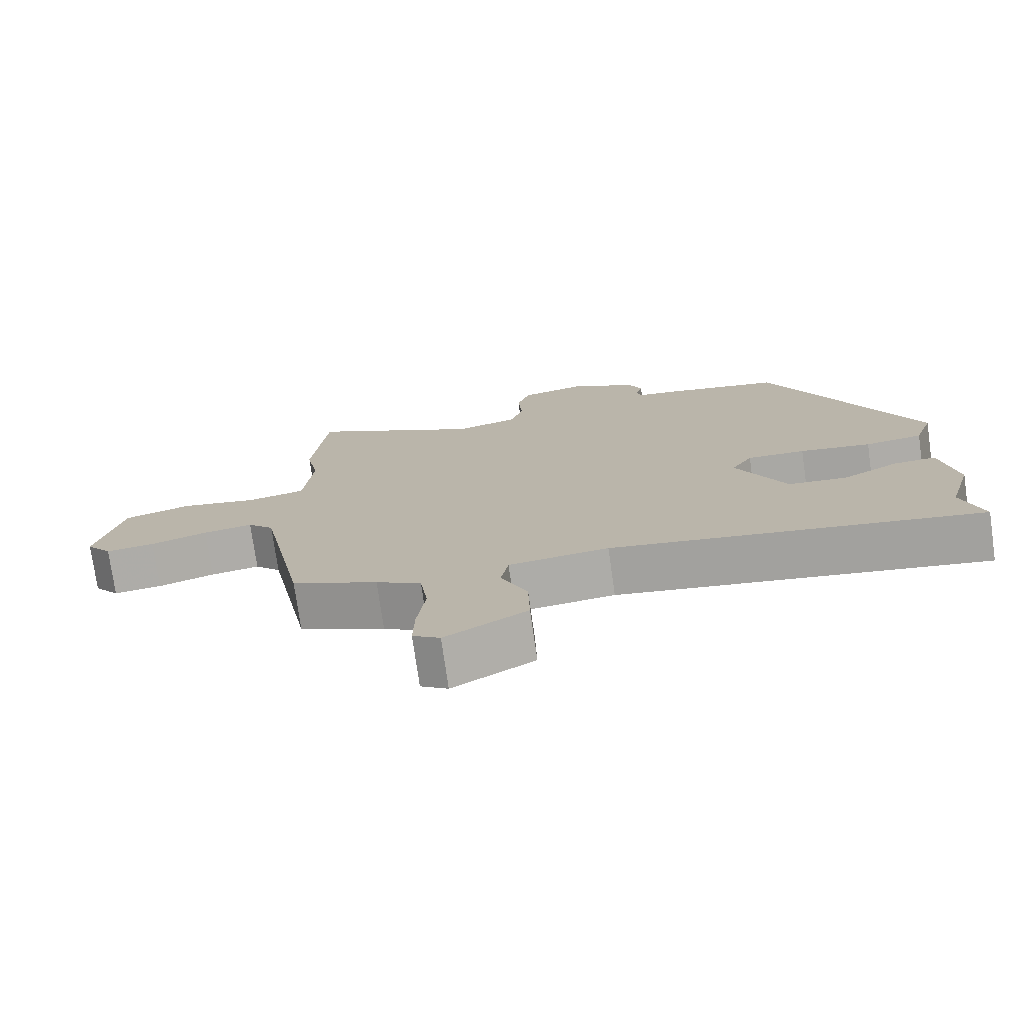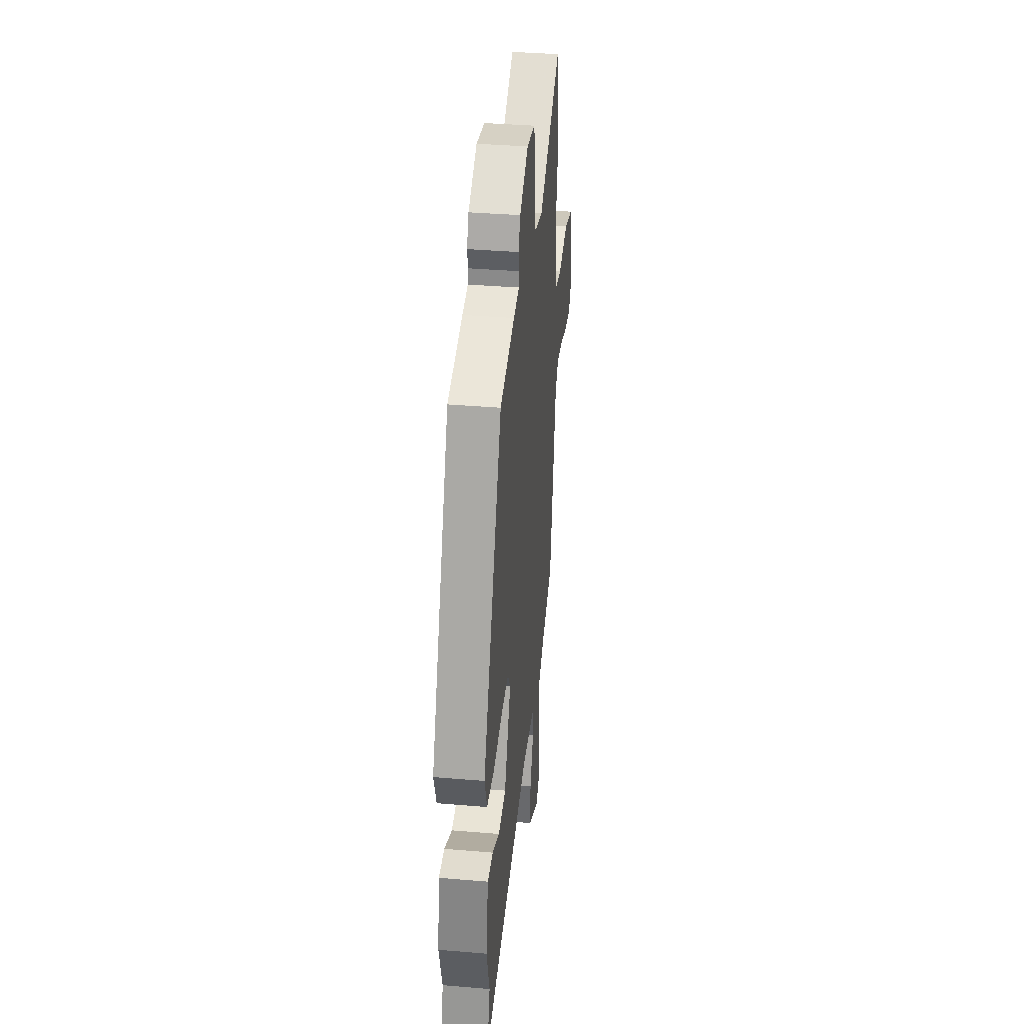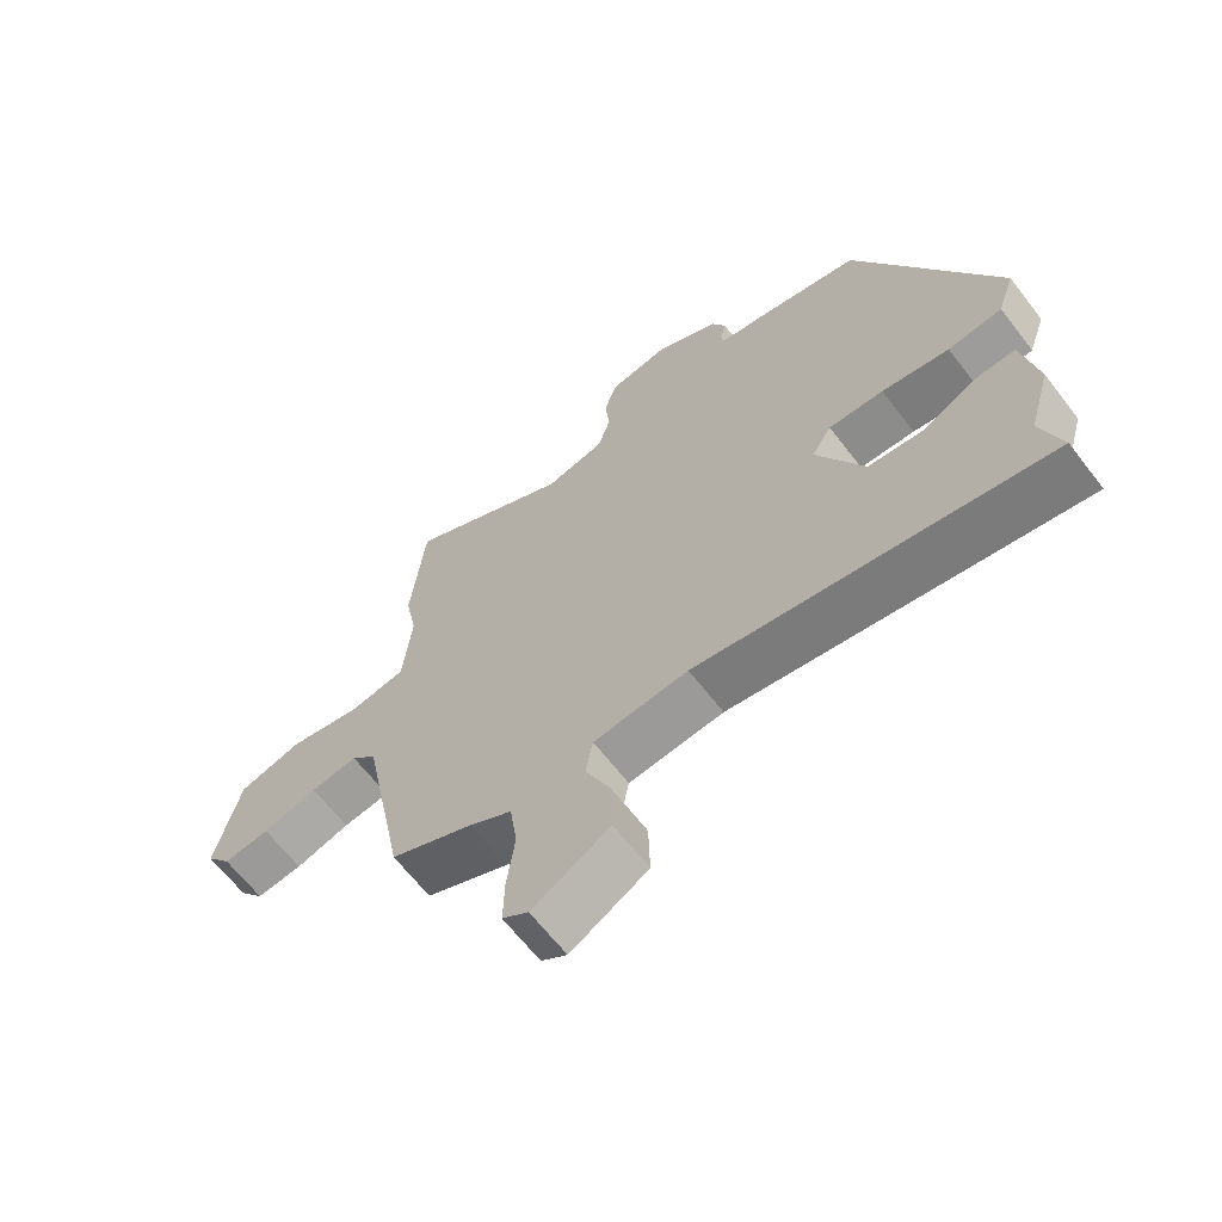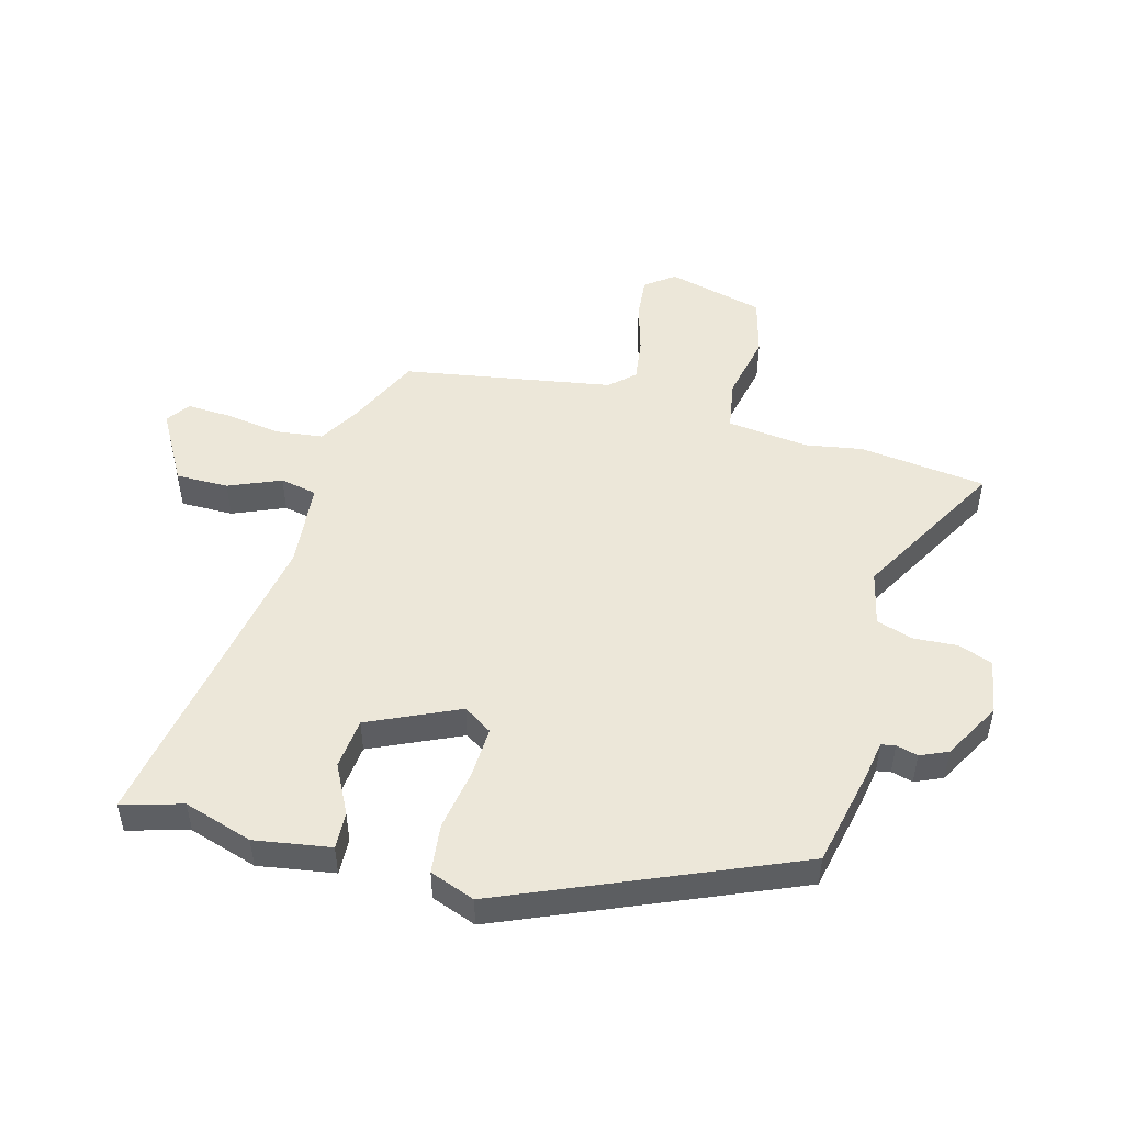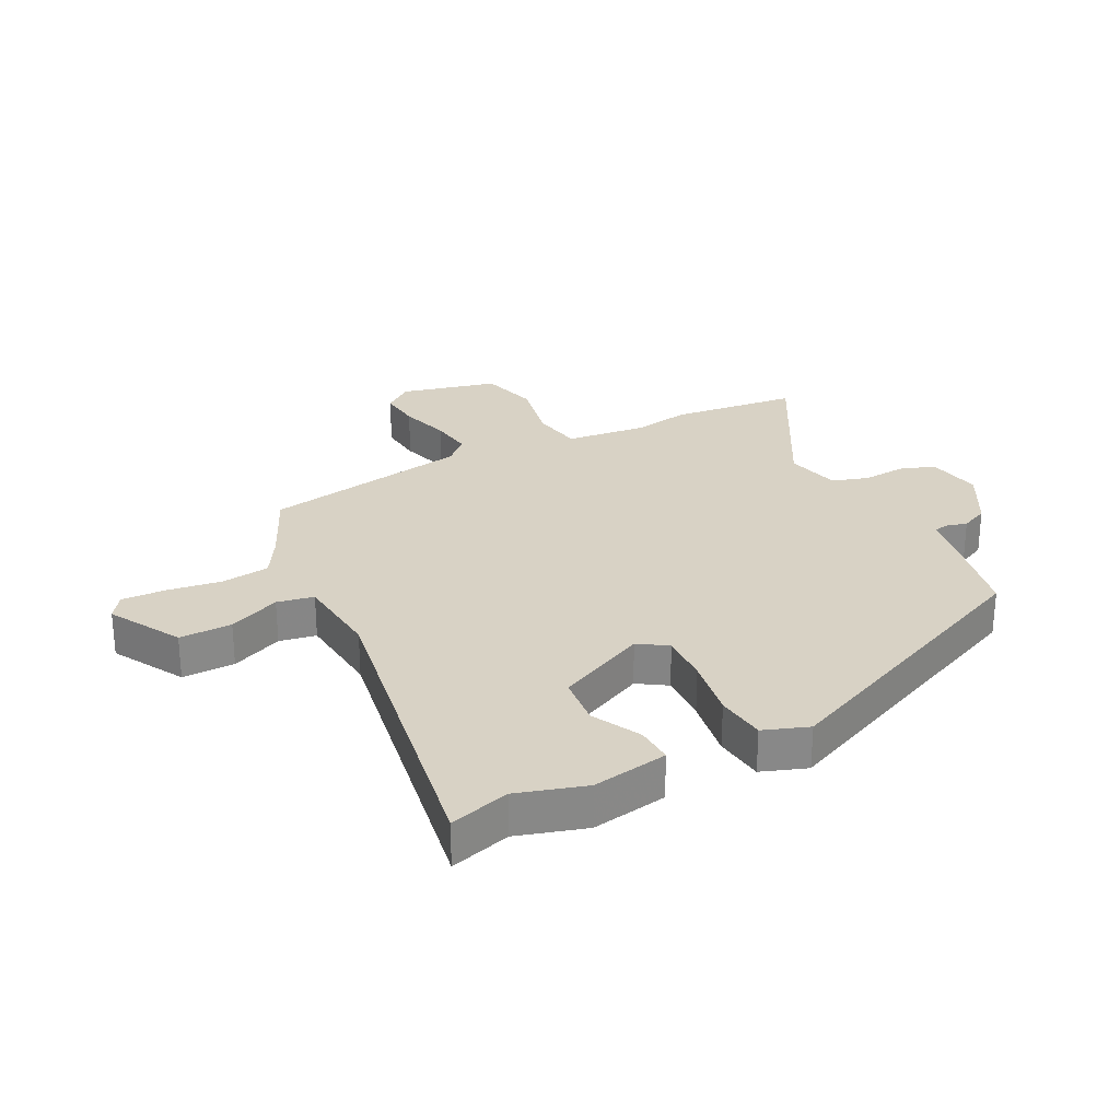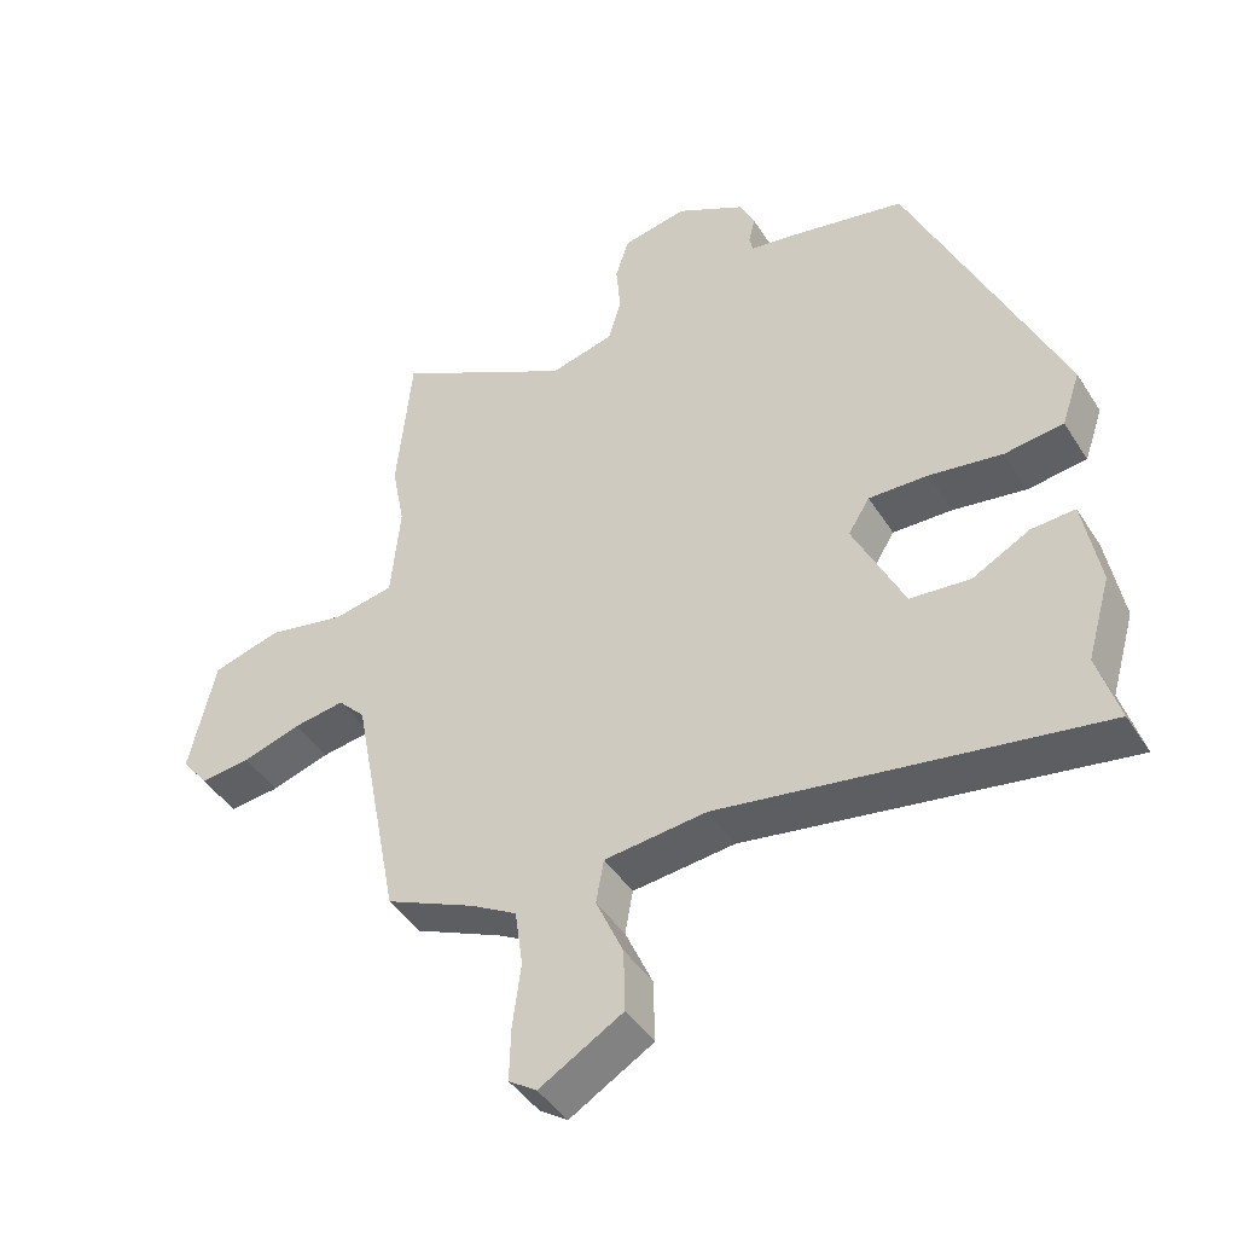
<metadata>
{"format":"obj","ext":"obj","renderer":"f3d","projection":"perspective","resolution":1024,"background":"white","views":[{"elev":-75.4,"azim":-171.9,"up":"+Z"},{"elev":37.9,"azim":-83.9,"up":"+Z"},{"elev":-65.0,"azim":-142.3,"up":"+Z"},{"elev":49.9,"azim":-73.6,"up":"+Y"},{"elev":27.7,"azim":-116.4,"up":"+Y"},{"elev":-43.4,"azim":-149.9,"up":"+Z"}]}
</metadata>
<code>
v 0.491 0.07 0.587
v 0.512 0.07 0.377
v 0.494 0.07 0.284
v 0.507 0.07 0.149
v 0.591 0.07 0.133
v 0.701 0.07 0.154
v 0.797 0.07 0.126
v 0.834 0.07 -0.034
v 0.797 0.07 -0.081
v 0.727 0.07 -0.073
v 0.645 0.07 -0.047
v 0.574 0.07 -0.036
v 0.536 0.07 -0.075
v 0.47 0.07 -0.418
v 0.346 0.07 -0.473
v 0.281 0.07 -0.51
v 0.27 0.07 -0.589
v 0.282 0.07 -0.68
v 0.284 0.07 -0.753
v 0.245 0.07 -0.779
v 0.128 0.07 -0.71
v 0.13 0.07 -0.623
v 0.168 0.07 -0.538
v 0.157 0.07 -0.477
v 0.014 0.07 -0.461
v -0.513 0.07 -0.543
v -0.483 0.07 -0.444
v -0.516 0.07 -0.33
v -0.493 0.07 -0.205
v -0.432 0.07 -0.209
v -0.352 0.07 -0.252
v -0.268 0.07 -0.245
v -0.197 0.07 -0.098
v -0.227 0.07 -0.05
v -0.31 0.07 -0.052
v -0.412 0.07 -0.067
v -0.494 0.07 -0.056
v -0.52 0.07 0.019
v -0.309 0.07 0.488
v -0.145 0.07 0.52
v -0.083 0.07 0.529
v -0.078 0.07 0.552
v -0.087 0.07 0.588
v -0.066 0.07 0.633
v 0.03 0.07 0.684
v 0.121 0.07 0.666
v 0.14 0.07 0.608
v 0.134 0.07 0.536
v 0.152 0.07 0.476
v 0.242 0.07 0.453
v 0.491 0 0.587
v 0.512 0 0.377
v 0.494 0 0.284
v 0.507 0 0.149
v 0.591 0 0.133
v 0.701 0 0.154
v 0.797 0 0.126
v 0.834 0 -0.034
v 0.797 0 -0.081
v 0.727 0 -0.073
v 0.645 0 -0.047
v 0.574 0 -0.036
v 0.536 0 -0.075
v 0.47 0 -0.418
v 0.346 0 -0.473
v 0.281 0 -0.51
v 0.27 0 -0.589
v 0.282 0 -0.68
v 0.284 0 -0.753
v 0.245 0 -0.779
v 0.128 0 -0.71
v 0.13 0 -0.623
v 0.168 0 -0.538
v 0.157 0 -0.477
v 0.014 0 -0.461
v -0.513 0 -0.543
v -0.483 0 -0.444
v -0.516 0 -0.33
v -0.493 0 -0.205
v -0.432 0 -0.209
v -0.352 0 -0.252
v -0.268 0 -0.245
v -0.197 0 -0.098
v -0.227 0 -0.05
v -0.31 0 -0.052
v -0.412 0 -0.067
v -0.494 0 -0.056
v -0.52 0 0.019
v -0.309 0 0.488
v -0.145 0 0.52
v -0.083 0 0.529
v -0.078 0 0.552
v -0.087 0 0.588
v -0.066 0 0.633
v 0.03 0 0.684
v 0.121 0 0.666
v 0.14 0 0.608
v 0.134 0 0.536
v 0.152 0 0.476
v 0.242 0 0.453
f 45 46 47 48
f 45 48 49
f 42 43 44 45
f 41 42 45 49
f 40 41 49 50
f 38 39 40 50
f 35 36 37 38
f 34 35 38 50
f 28 29 30 31
f 27 28 31 32
f 25 26 27 32
f 24 25 32 33
f 20 21 22 23
f 20 23 24
f 17 18 19 20
f 17 20 24
f 16 17 24 33
f 13 14 15
f 13 15 16 33
f 8 9 10 11
f 8 11 12
f 5 6 7 8
f 4 5 8 12
f 50 1 2 3
f 50 3 4
f 13 33 34 50
f 4 12 13 50
f 98 97 96 95
f 99 98 95
f 95 94 93 92
f 99 95 92 91
f 100 99 91 90
f 100 90 89 88
f 88 87 86 85
f 100 88 85 84
f 81 80 79 78
f 82 81 78 77
f 82 77 76 75
f 83 82 75 74
f 73 72 71 70
f 74 73 70
f 70 69 68 67
f 74 70 67
f 83 74 67 66
f 65 64 63
f 83 66 65 63
f 61 60 59 58
f 62 61 58
f 58 57 56 55
f 62 58 55 54
f 53 52 51 100
f 54 53 100
f 100 84 83 63
f 100 63 62 54
f 1 51 52 2
f 2 52 53 3
f 3 53 54 4
f 4 54 55 5
f 5 55 56 6
f 6 56 57 7
f 7 57 58 8
f 8 58 59 9
f 9 59 60 10
f 10 60 61 11
f 11 61 62 12
f 12 62 63 13
f 13 63 64 14
f 14 64 65 15
f 15 65 66 16
f 16 66 67 17
f 17 67 68 18
f 18 68 69 19
f 19 69 70 20
f 20 70 71 21
f 21 71 72 22
f 22 72 73 23
f 23 73 74 24
f 24 74 75 25
f 25 75 76 26
f 26 76 77 27
f 27 77 78 28
f 28 78 79 29
f 29 79 80 30
f 30 80 81 31
f 31 81 82 32
f 32 82 83 33
f 33 83 84 34
f 34 84 85 35
f 35 85 86 36
f 36 86 87 37
f 37 87 88 38
f 38 88 89 39
f 39 89 90 40
f 40 90 91 41
f 41 91 92 42
f 42 92 93 43
f 43 93 94 44
f 44 94 95 45
f 45 95 96 46
f 46 96 97 47
f 47 97 98 48
f 48 98 99 49
f 49 99 100 50
f 50 100 51 1

</code>
